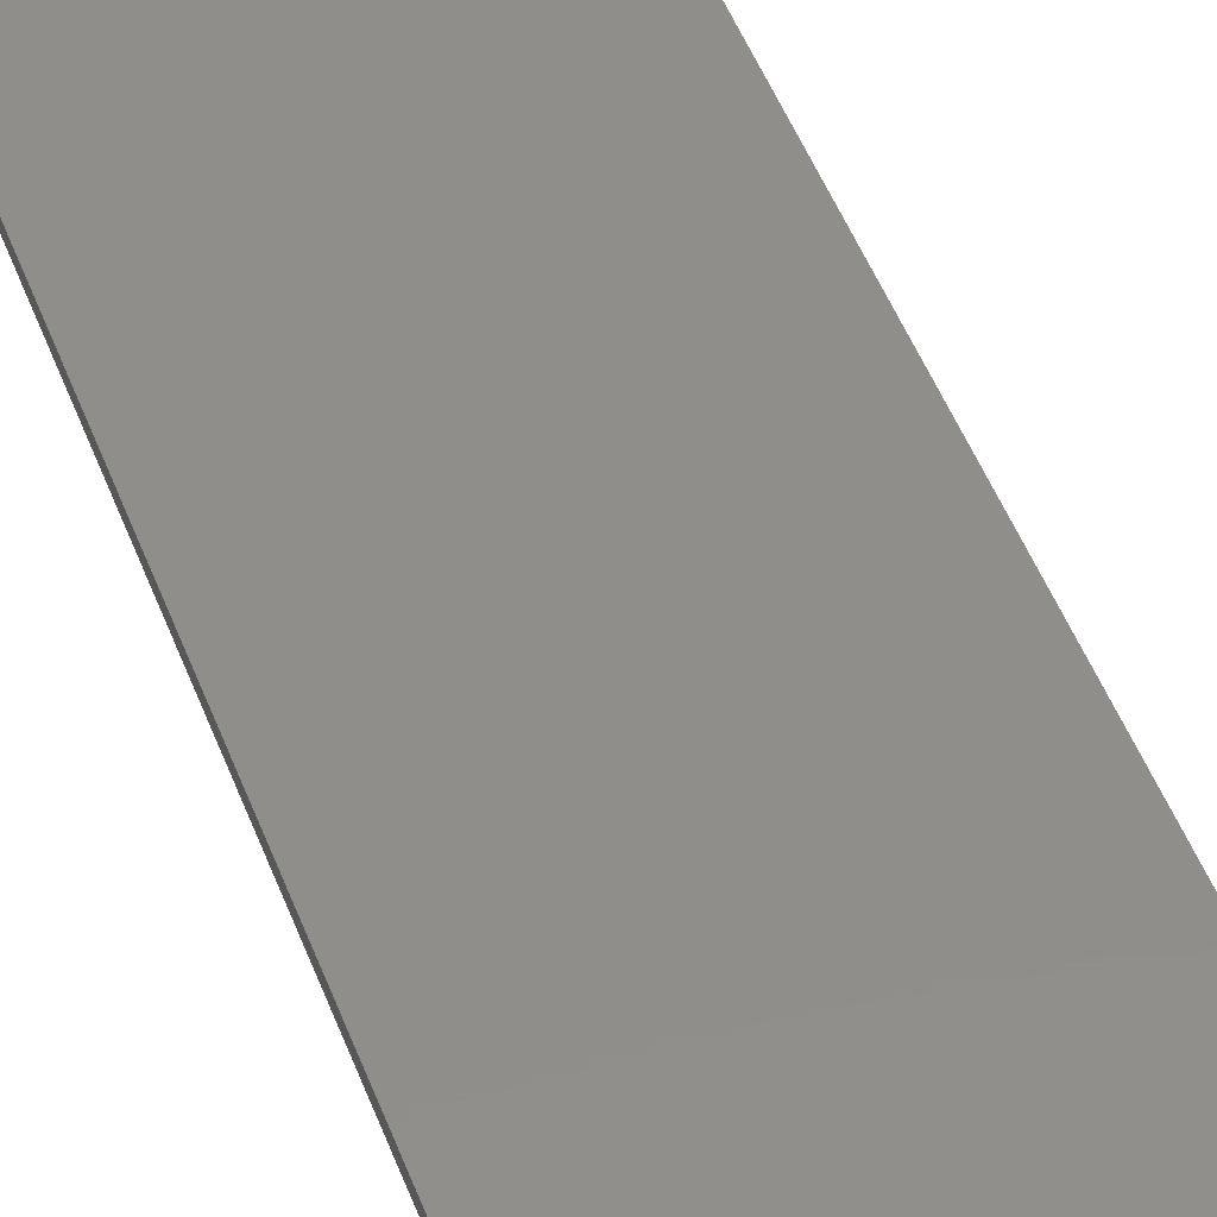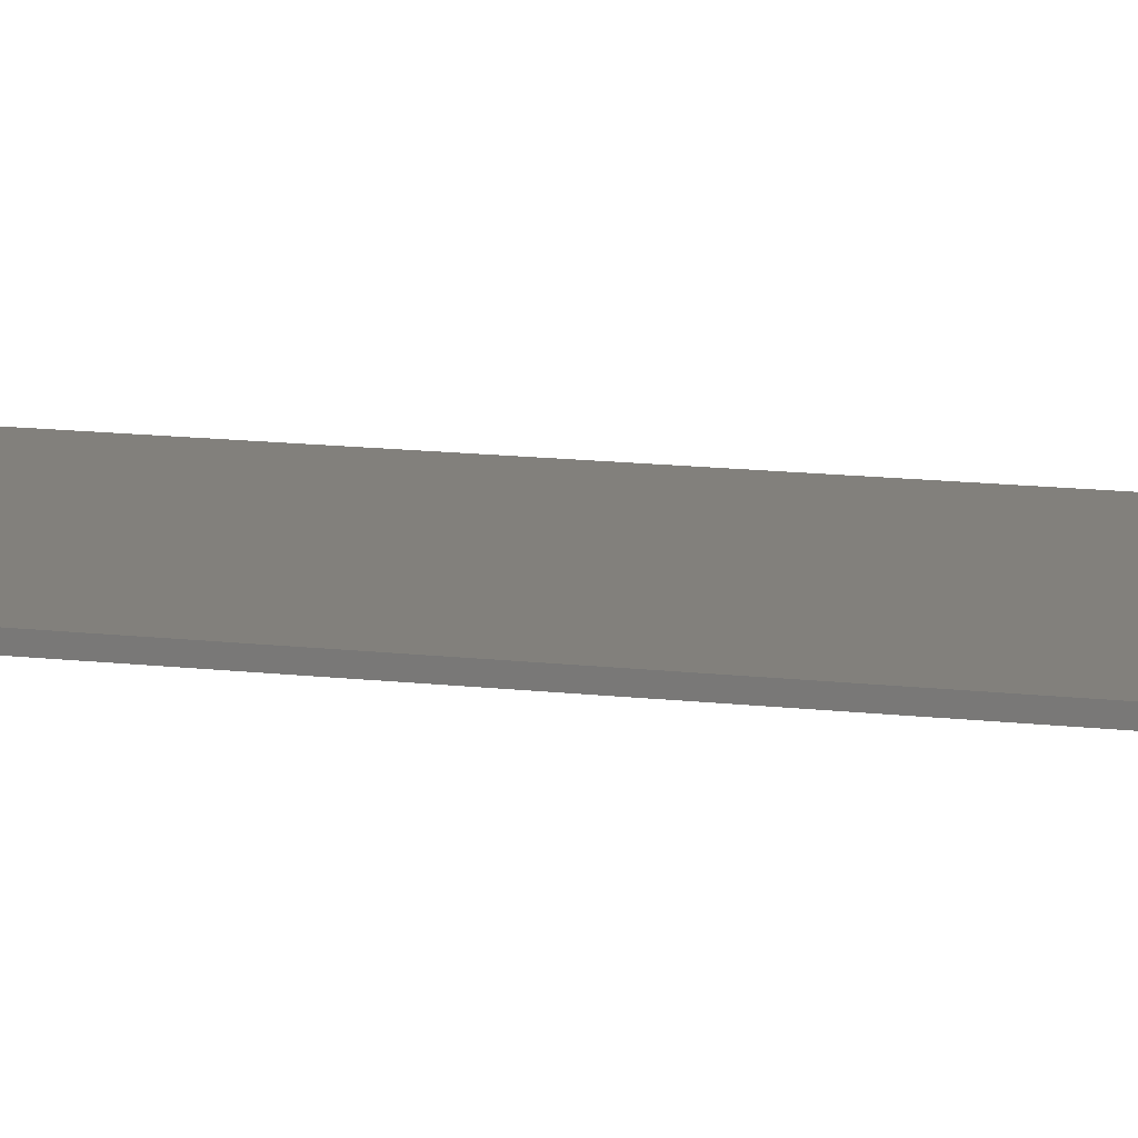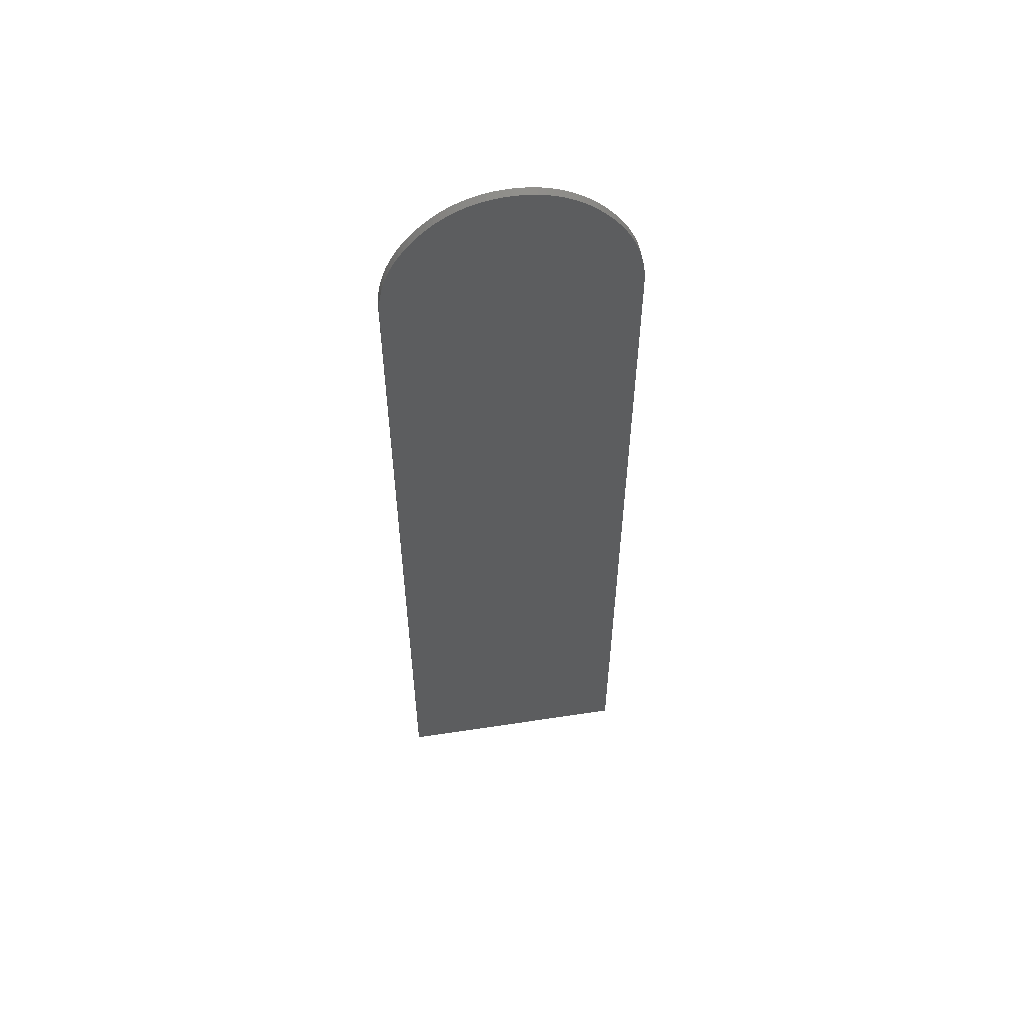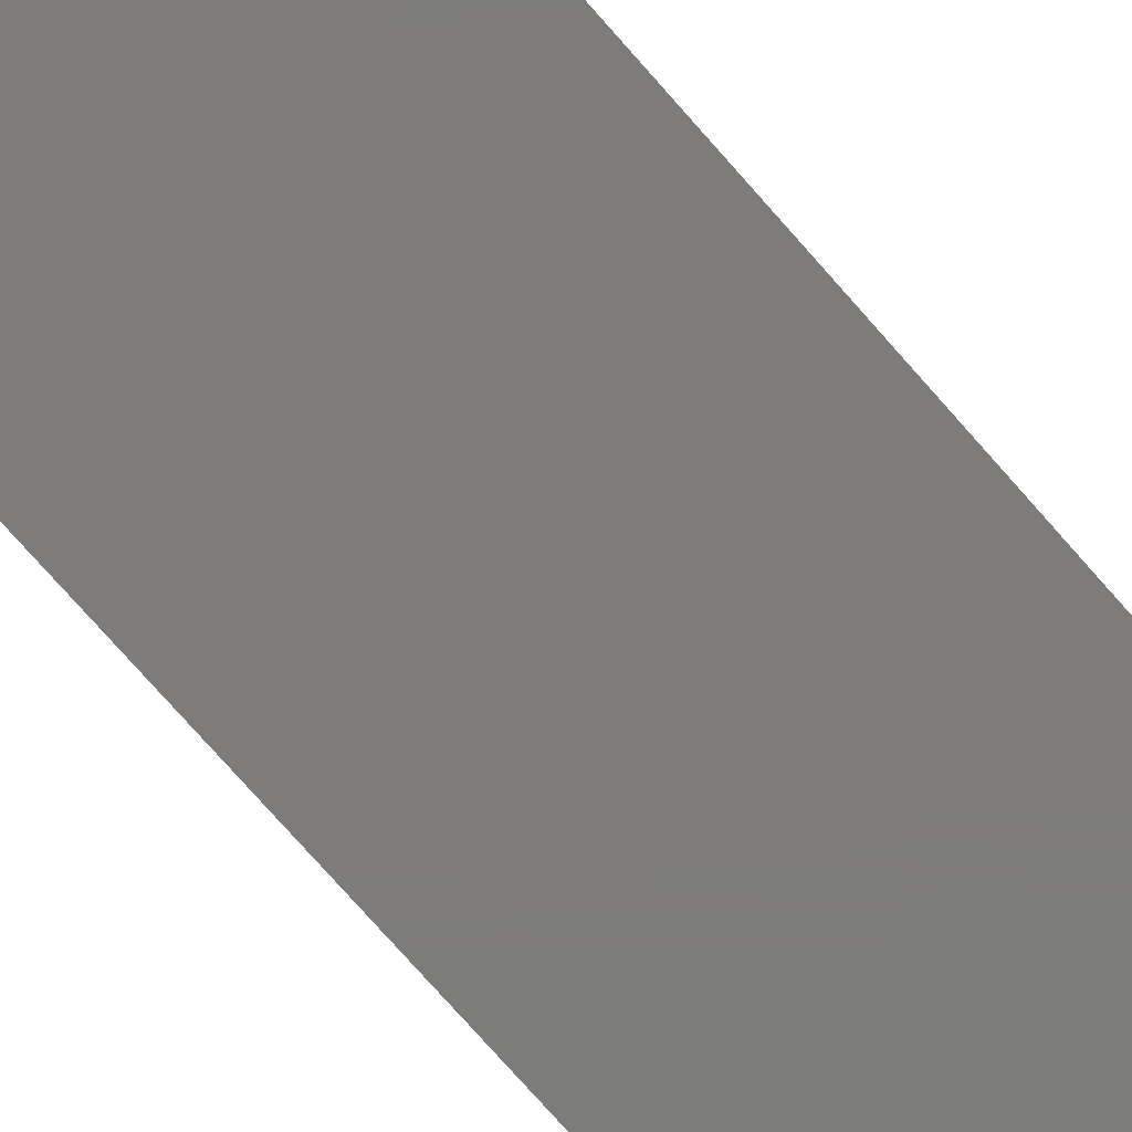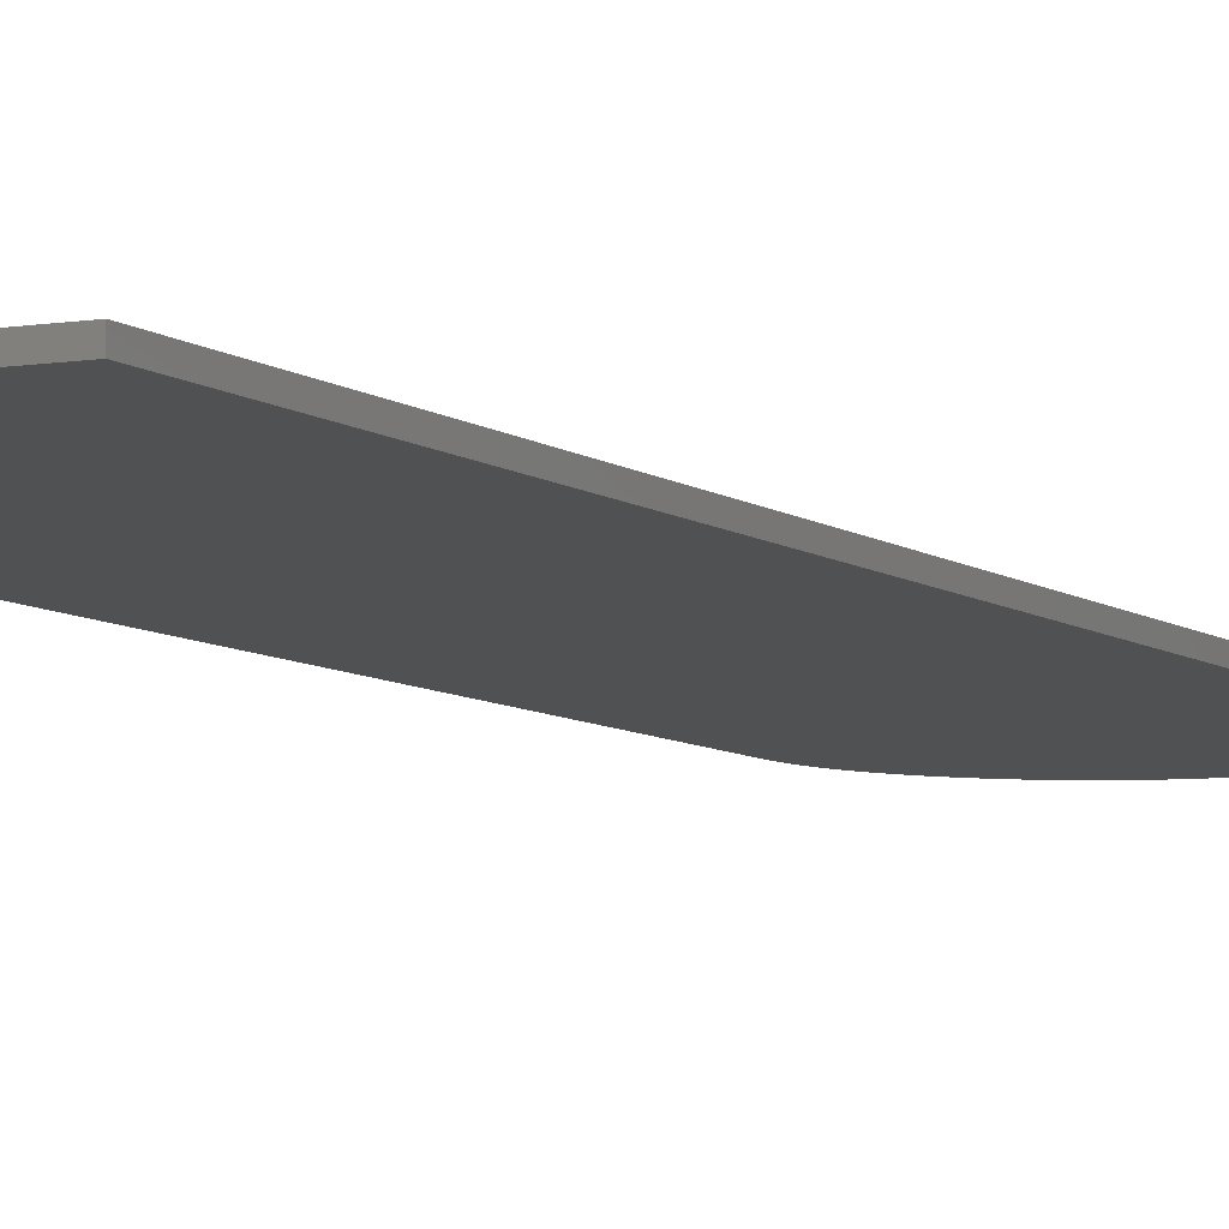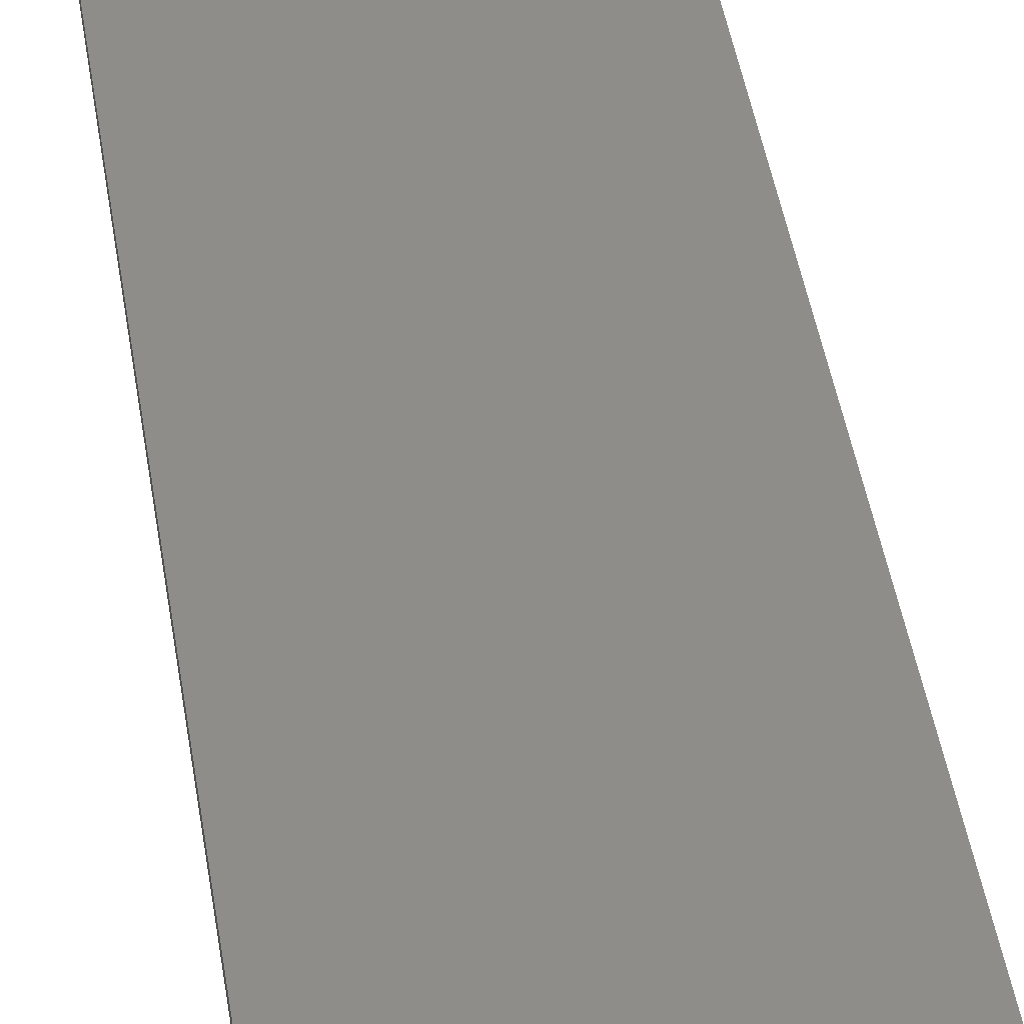
<metadata>
{"format":"stl","ext":"stl","renderer":"f3d","projection":"perspective","resolution":1024,"background":"white","views":[{"elev":46.3,"azim":-19.5,"up":"+Z"},{"elev":14.8,"azim":-76.4,"up":"+Z"},{"elev":56.6,"azim":-9.1,"up":"+Y"},{"elev":-75.8,"azim":41.4,"up":"+Z"},{"elev":-6.9,"azim":26.4,"up":"+Z"},{"elev":40.5,"azim":-8.2,"up":"+Z"}]}
</metadata>
<code>
# stl→obj: 110 verts, 216 faces
v 30.6 28.83 0.091
v 30.6 28.54 0.391
v 30.6 28.54 0.091
v 30.6 28.83 0.391
v 30.57 29.12 0.091
v 30.57 29.12 0.391
v 30.54 29.4 0.091
v 30.54 29.4 0.391
v 30.49 29.67 0.091
v 30.49 29.67 0.391
v 30.42 29.94 0.091
v 30.42 29.94 0.391
v 30.34 30.2 0.091
v 30.34 30.2 0.391
v 30.24 30.45 0.091
v 30.24 30.45 0.391
v 30.13 30.7 0.091
v 30.13 30.7 0.391
v 30.01 30.94 0.091
v 30.01 30.94 0.391
v 29.87 31.17 0.091
v 29.87 31.17 0.391
v 29.72 31.4 0.091
v 29.72 31.4 0.391
v 29.55 31.62 0.091
v 29.55 31.62 0.391
v 29.36 31.83 0.091
v 29.36 31.83 0.391
v 29.17 32.04 0.091
v 29.17 32.04 0.391
v 28.97 32.23 0.091
v 28.97 32.23 0.391
v 28.77 32.4 0.091
v 28.77 32.4 0.391
v 28.56 32.55 0.091
v 28.56 32.55 0.391
v 28.34 32.69 0.091
v 28.34 32.69 0.391
v 28.12 32.81 0.091
v 28.12 32.81 0.391
v 27.89 32.92 0.091
v 27.89 32.92 0.391
v 27.66 33.01 0.091
v 27.66 33.01 0.391
v 27.42 33.08 0.091
v 27.42 33.08 0.391
v 27.17 33.14 0.091
v 27.17 33.14 0.391
v 26.92 33.18 0.091
v 26.92 33.18 0.391
v 26.67 33.2 0.091
v 26.67 33.2 0.391
v 26.4 33.21 0.091
v 26.4 33.21 0.391
v 26.14 33.2 0.091
v 26.14 33.2 0.391
v 25.89 33.18 0.091
v 25.89 33.18 0.391
v 25.64 33.14 0.091
v 25.64 33.14 0.391
v 25.39 33.08 0.091
v 25.39 33.08 0.391
v 25.15 33.01 0.091
v 25.15 33.01 0.391
v 24.92 32.92 0.091
v 24.92 32.92 0.391
v 24.69 32.81 0.091
v 24.69 32.81 0.391
v 24.47 32.69 0.091
v 24.47 32.69 0.391
v 24.25 32.55 0.091
v 24.25 32.55 0.391
v 24.04 32.4 0.091
v 24.04 32.4 0.391
v 23.84 32.23 0.091
v 23.84 32.23 0.391
v 23.64 32.04 0.091
v 23.64 32.04 0.391
v 23.44 31.83 0.091
v 23.44 31.83 0.391
v 23.26 31.62 0.091
v 23.26 31.62 0.391
v 23.09 31.4 0.091
v 23.09 31.4 0.391
v 22.94 31.17 0.091
v 22.94 31.17 0.391
v 22.8 30.94 0.091
v 22.8 30.94 0.391
v 22.67 30.7 0.091
v 22.67 30.7 0.391
v 22.56 30.45 0.091
v 22.56 30.45 0.391
v 22.47 30.2 0.091
v 22.47 30.2 0.391
v 22.39 29.94 0.091
v 22.39 29.94 0.391
v 22.32 29.67 0.091
v 22.32 29.67 0.391
v 22.27 29.4 0.091
v 22.27 29.4 0.391
v 22.23 29.12 0.091
v 22.23 29.12 0.391
v 22.21 28.83 0.091
v 22.21 28.83 0.391
v 22.21 28.54 0.091
v 22.21 28.54 0.391
v 22.21 -0.7 0.091
v 22.21 -0.7 0.391
v 30.6 -0.7 0.091
v 30.6 -0.7 0.391
f 1 2 3
f 1 4 2
f 5 4 1
f 5 6 4
f 7 6 5
f 7 8 6
f 9 8 7
f 9 10 8
f 11 10 9
f 11 12 10
f 13 12 11
f 13 14 12
f 15 14 13
f 15 16 14
f 17 16 15
f 17 18 16
f 19 18 17
f 19 20 18
f 21 20 19
f 21 22 20
f 23 22 21
f 23 24 22
f 25 24 23
f 25 26 24
f 27 26 25
f 27 28 26
f 29 28 27
f 29 30 28
f 31 30 29
f 31 32 30
f 33 32 31
f 33 34 32
f 35 34 33
f 35 36 34
f 37 36 35
f 37 38 36
f 39 38 37
f 39 40 38
f 41 40 39
f 41 42 40
f 43 42 41
f 43 44 42
f 45 44 43
f 45 46 44
f 47 46 45
f 47 48 46
f 49 48 47
f 49 50 48
f 51 50 49
f 51 52 50
f 53 52 51
f 53 54 52
f 55 54 53
f 55 56 54
f 57 56 55
f 57 58 56
f 59 58 57
f 59 60 58
f 61 60 59
f 61 62 60
f 63 62 61
f 63 64 62
f 65 64 63
f 65 66 64
f 67 66 65
f 67 68 66
f 69 68 67
f 69 70 68
f 71 70 69
f 71 72 70
f 73 72 71
f 73 74 72
f 75 74 73
f 75 76 74
f 77 76 75
f 77 78 76
f 79 78 77
f 79 80 78
f 81 80 79
f 81 82 80
f 83 82 81
f 83 84 82
f 85 84 83
f 85 86 84
f 87 86 85
f 87 88 86
f 89 88 87
f 89 90 88
f 91 90 89
f 91 92 90
f 93 92 91
f 93 94 92
f 95 94 93
f 95 96 94
f 97 96 95
f 97 98 96
f 99 98 97
f 99 100 98
f 101 100 99
f 101 102 100
f 103 102 101
f 103 104 102
f 105 104 103
f 105 106 104
f 107 106 105
f 107 108 106
f 109 108 107
f 109 110 108
f 3 110 109
f 3 2 110
f 71 57 55
f 69 67 59
f 67 61 59
f 61 67 65
f 63 61 65
f 57 69 59
f 57 71 69
f 51 33 53
f 49 35 51
f 49 37 35
f 47 39 37
f 45 41 39
f 45 43 41
f 47 45 39
f 49 47 37
f 51 35 33
f 71 55 73
f 73 55 53
f 33 73 53
f 33 31 73
f 73 31 75
f 75 31 29
f 77 75 29
f 27 77 29
f 27 79 77
f 27 81 79
f 27 25 81
f 81 25 83
f 83 25 23
f 85 83 23
f 21 85 23
f 21 87 85
f 21 19 87
f 87 19 89
f 89 19 17
f 91 89 17
f 15 91 17
f 15 93 91
f 15 13 93
f 93 13 95
f 95 13 11
f 97 95 11
f 9 97 11
f 9 99 97
f 9 7 99
f 99 7 101
f 101 7 5
f 103 101 5
f 1 103 5
f 1 105 103
f 1 3 105
f 105 109 107
f 105 3 109
f 56 58 72
f 60 68 70
f 60 62 68
f 66 68 62
f 66 62 64
f 60 70 58
f 70 72 58
f 54 34 52
f 52 36 50
f 36 38 50
f 38 40 48
f 40 42 46
f 42 44 46
f 40 46 48
f 38 48 50
f 34 36 52
f 74 56 72
f 54 56 74
f 54 74 34
f 74 32 34
f 76 32 74
f 30 32 76
f 30 76 78
f 30 78 28
f 78 80 28
f 80 82 28
f 82 26 28
f 84 26 82
f 24 26 84
f 24 84 86
f 24 86 22
f 86 88 22
f 88 20 22
f 90 20 88
f 18 20 90
f 18 90 92
f 18 92 16
f 92 94 16
f 94 14 16
f 96 14 94
f 12 14 96
f 12 96 98
f 12 98 10
f 98 100 10
f 100 8 10
f 102 8 100
f 6 8 102
f 6 102 104
f 6 104 4
f 104 106 4
f 106 2 4
f 108 110 106
f 110 2 106

</code>
